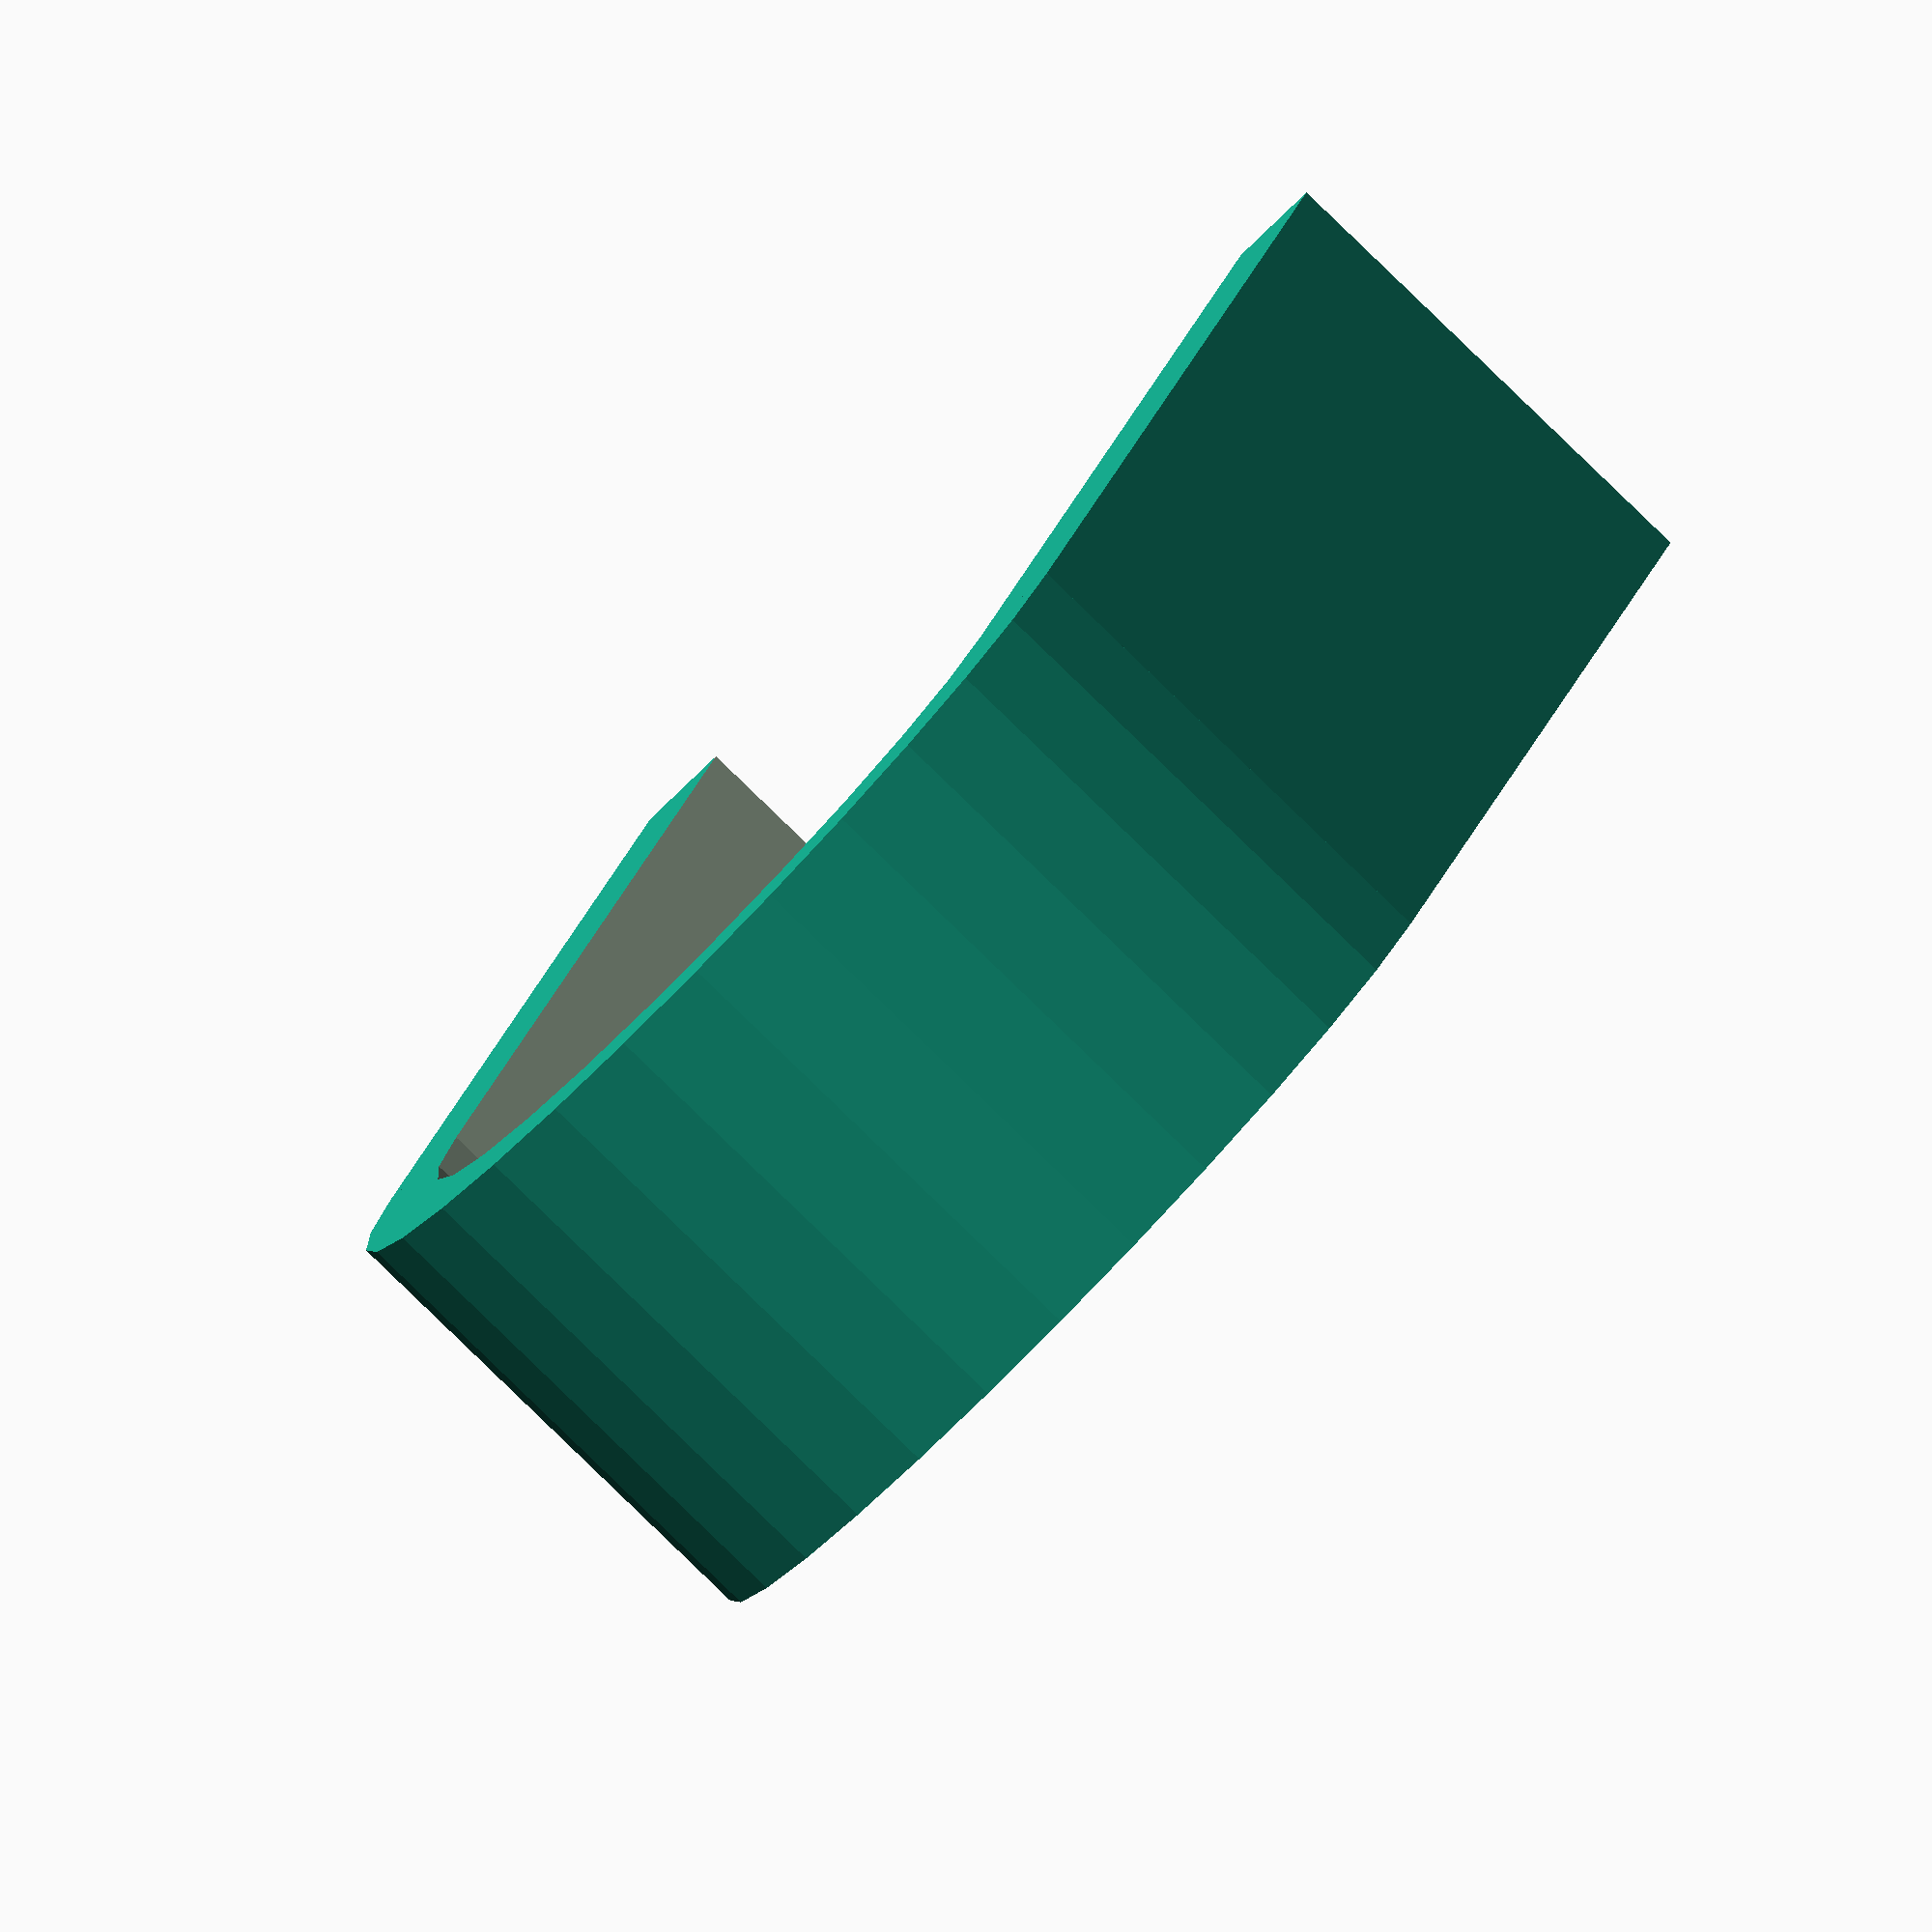
<openscad>

difference() {
union() {
    cylinder(10,10,10);
    translate([-10,0,0])cube([20,20,10]);
}
translate([0,0,3.5]) {
    translate([0,0,-10])cylinder(20,2,2);
    translate([0,0,-1.5]) cylinder(1.6,2,4);
    translate([0,13,-10])cylinder(20,2,2);
    translate([0,13,-1.5]) cylinder(1.6,2,4);

    cylinder(10,8,8);
    translate([-8,0,0])cube([16,30,10]);
}
}
</openscad>
<views>
elev=263.0 azim=201.6 roll=134.1 proj=o view=wireframe
</views>
